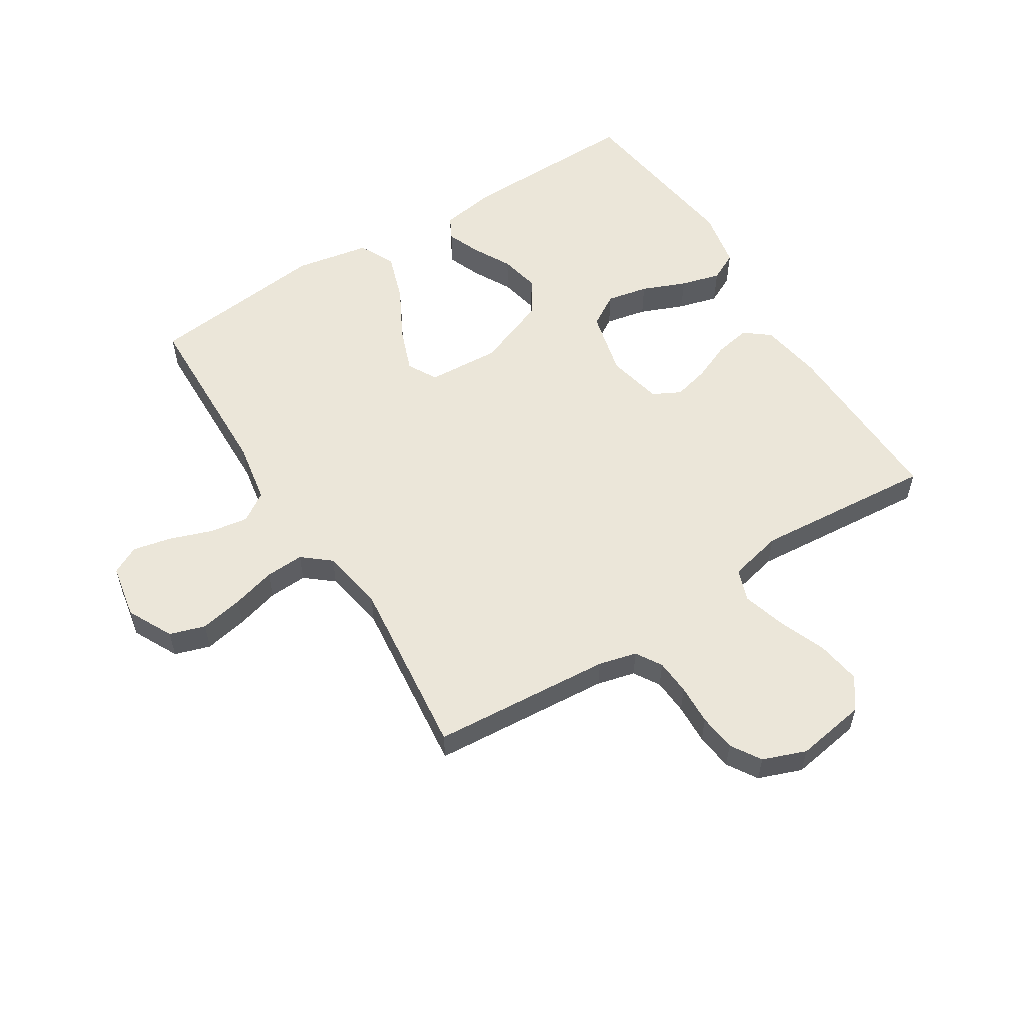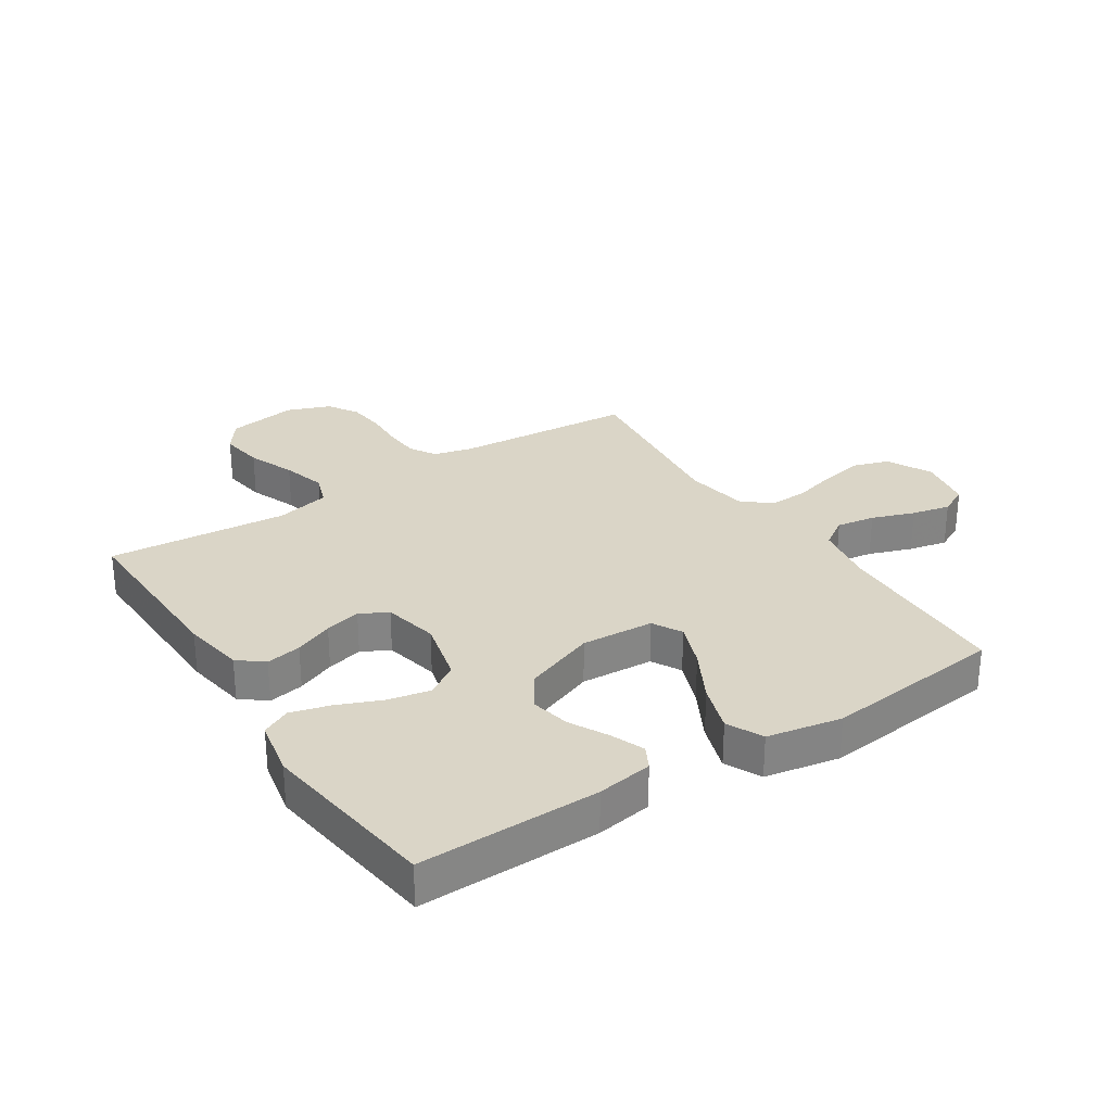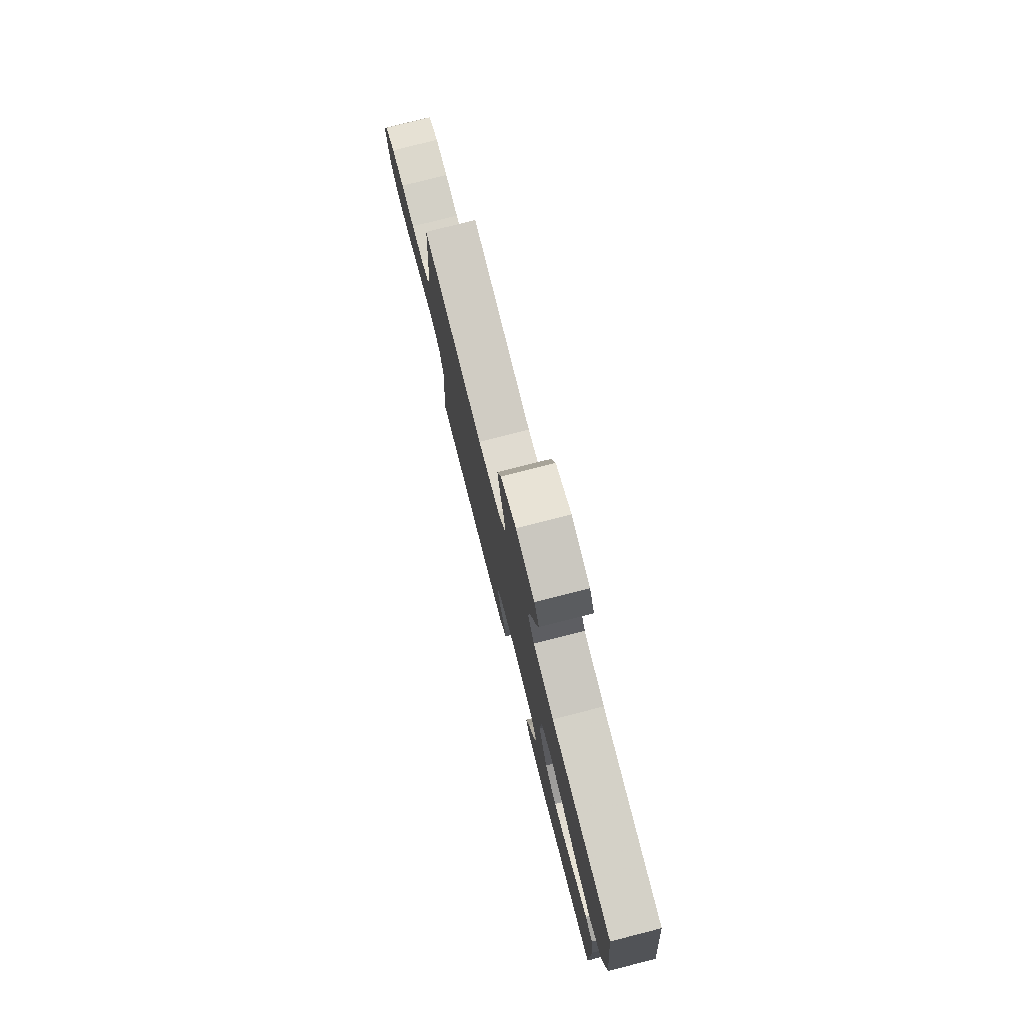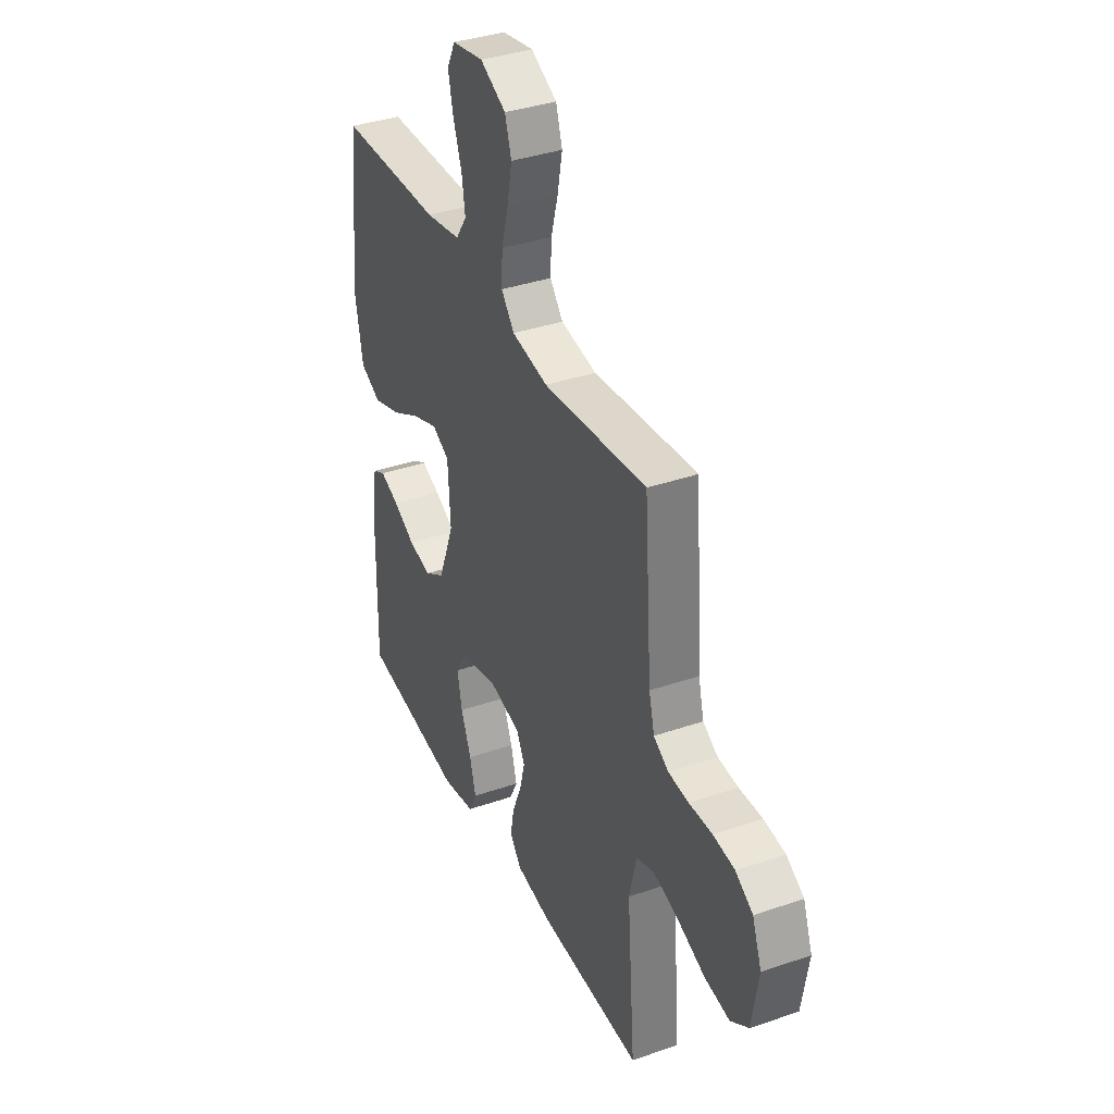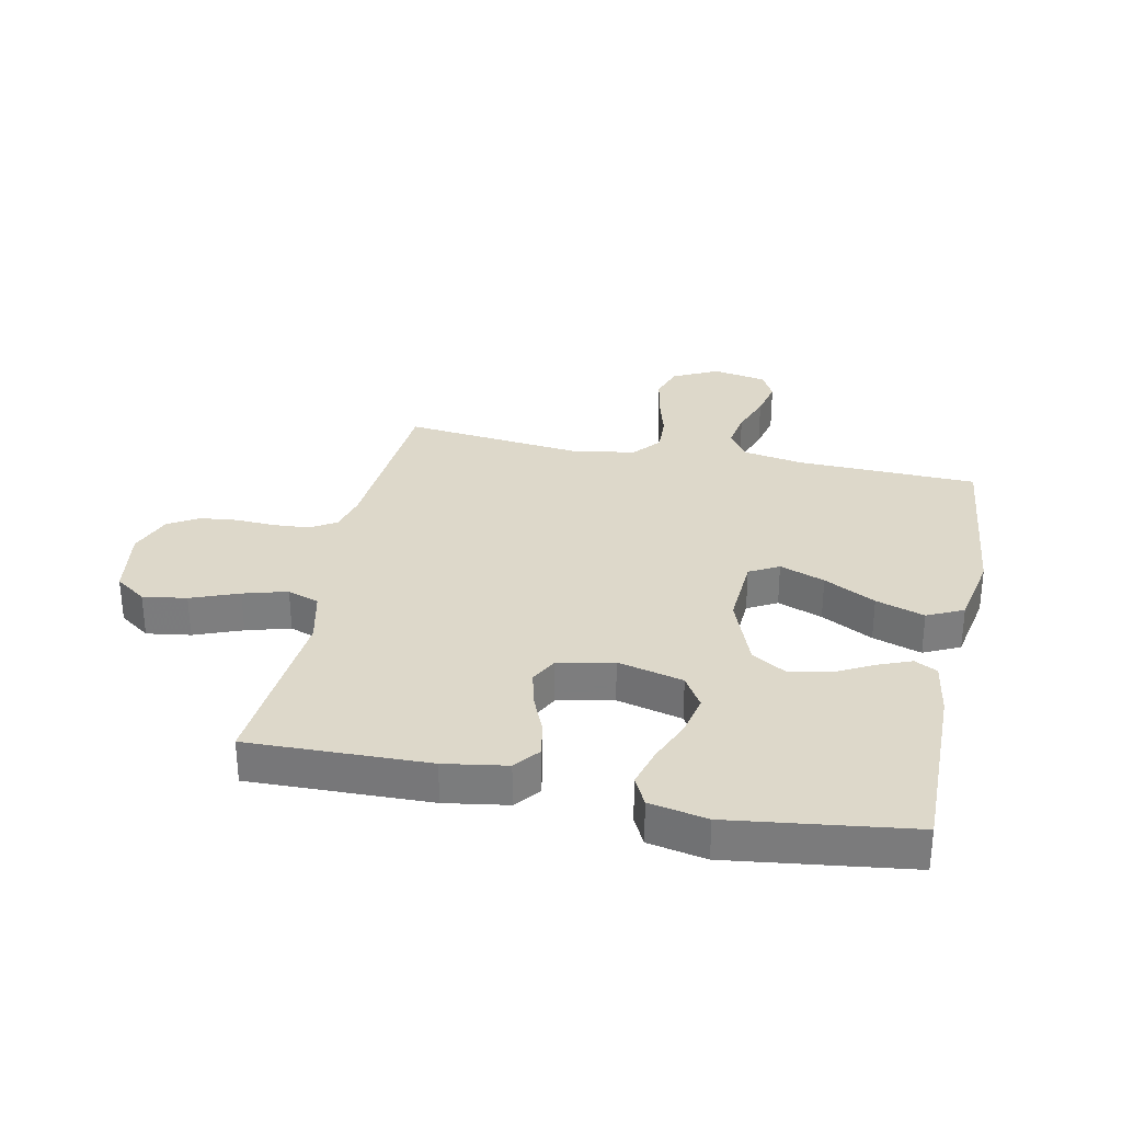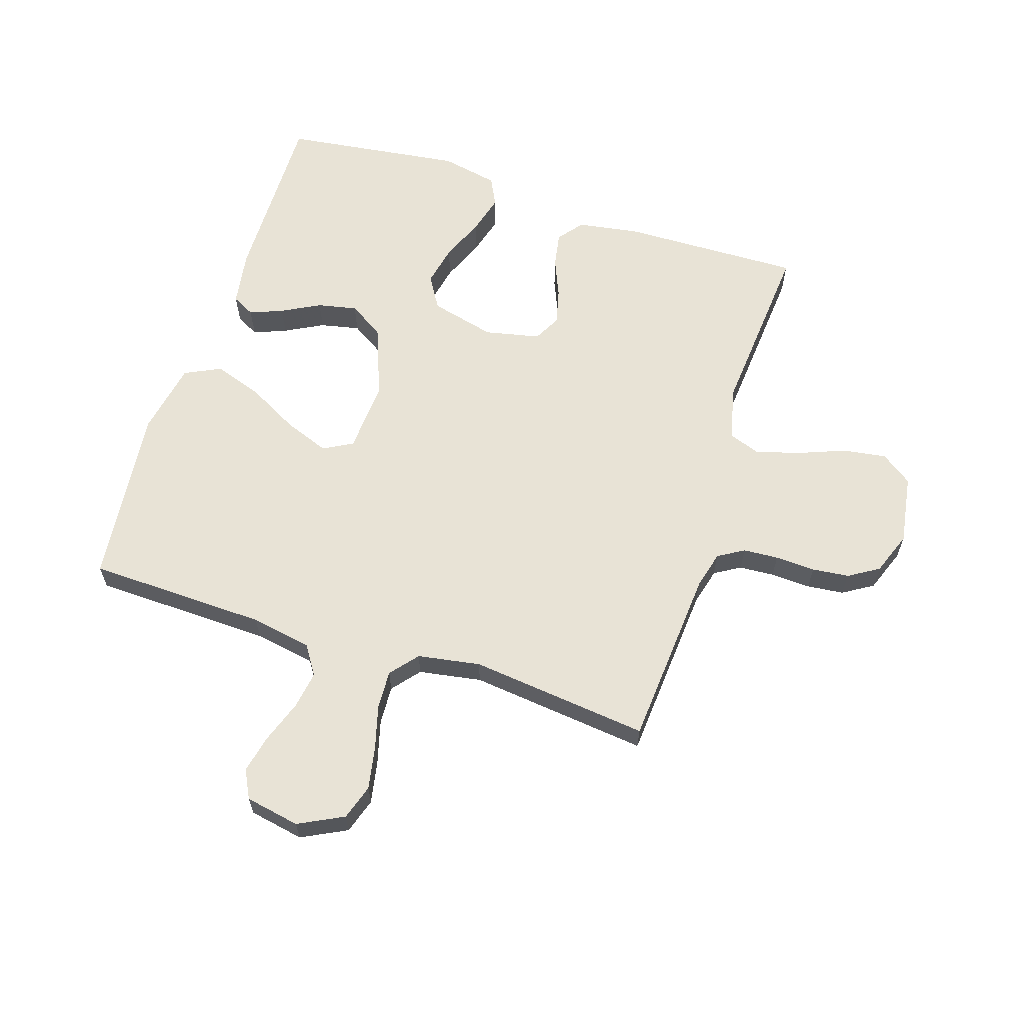
<metadata>
{"format":"obj","ext":"obj","renderer":"f3d","projection":"perspective","resolution":1024,"background":"white","views":[{"elev":56.3,"azim":57.8,"up":"+Y"},{"elev":29.0,"azim":-122.9,"up":"+Y"},{"elev":78.5,"azim":-104.3,"up":"+Z"},{"elev":37.0,"azim":66.0,"up":"+Z"},{"elev":31.0,"azim":-168.1,"up":"+Y"},{"elev":62.5,"azim":18.0,"up":"+Y"}]}
</metadata>
<code>
v 0.5 0.07 -0.5
v 0.2 0.07 -0.492
v 0.096 0.07 -0.475
v 0.063 0.07 -0.433
v 0.074 0.07 -0.374
v 0.101 0.07 -0.31
v 0.116 0.07 -0.25
v 0.092 0.07 -0.204
v 0 0.07 -0.184
v -0.109 0.07 -0.211
v -0.142 0.07 -0.265
v -0.128 0.07 -0.334
v -0.098 0.07 -0.407
v -0.08 0.07 -0.473
v -0.104 0.07 -0.521
v -0.2 0.07 -0.54
v -0.5 0.07 -0.5
v -0.495 0.07 -0.2
v -0.48 0.07 -0.107
v -0.442 0.07 -0.087
v -0.387 0.07 -0.109
v -0.323 0.07 -0.143
v -0.257 0.07 -0.157
v -0.198 0.07 -0.12
v -0.152 0.07 0
v -0.159 0.07 0.121
v -0.208 0.07 0.148
v -0.283 0.07 0.12
v -0.369 0.07 0.074
v -0.45 0.07 0.047
v -0.51 0.07 0.076
v -0.533 0.07 0.2
v -0.5 0.07 0.5
v -0.2 0.07 0.508
v -0.098 0.07 0.526
v -0.066 0.07 0.574
v -0.076 0.07 0.638
v -0.101 0.07 0.709
v -0.115 0.07 0.773
v -0.091 0.07 0.82
v 0 0.07 0.837
v 0.075 0.07 0.799
v 0.094 0.07 0.74
v 0.08 0.07 0.668
v 0.06 0.07 0.595
v 0.057 0.07 0.531
v 0.095 0.07 0.485
v 0.2 0.07 0.467
v 0.5 0.07 0.5
v 0.522 0.07 0.2
v 0.538 0.07 0.137
v 0.581 0.07 0.111
v 0.64 0.07 0.107
v 0.707 0.07 0.11
v 0.769 0.07 0.103
v 0.819 0.07 0.072
v 0.846 0.07 0
v 0.827 0.07 -0.117
v 0.775 0.07 -0.154
v 0.702 0.07 -0.143
v 0.623 0.07 -0.112
v 0.55 0.07 -0.091
v 0.497 0.07 -0.11
v 0.476 0.07 -0.2
v 0.5 0 -0.5
v 0.2 0 -0.492
v 0.096 0 -0.475
v 0.063 0 -0.433
v 0.074 0 -0.374
v 0.101 0 -0.31
v 0.116 0 -0.25
v 0.092 0 -0.204
v 0 0 -0.184
v -0.109 0 -0.211
v -0.142 0 -0.265
v -0.128 0 -0.334
v -0.098 0 -0.407
v -0.08 0 -0.473
v -0.104 0 -0.521
v -0.2 0 -0.54
v -0.5 0 -0.5
v -0.495 0 -0.2
v -0.48 0 -0.107
v -0.442 0 -0.087
v -0.387 0 -0.109
v -0.323 0 -0.143
v -0.257 0 -0.157
v -0.198 0 -0.12
v -0.152 0 0
v -0.159 0 0.121
v -0.208 0 0.148
v -0.283 0 0.12
v -0.369 0 0.074
v -0.45 0 0.047
v -0.51 0 0.076
v -0.533 0 0.2
v -0.5 0 0.5
v -0.2 0 0.508
v -0.098 0 0.526
v -0.066 0 0.574
v -0.076 0 0.638
v -0.101 0 0.709
v -0.115 0 0.773
v -0.091 0 0.82
v 0 0 0.837
v 0.075 0 0.799
v 0.094 0 0.74
v 0.08 0 0.668
v 0.06 0 0.595
v 0.057 0 0.531
v 0.095 0 0.485
v 0.2 0 0.467
v 0.5 0 0.5
v 0.522 0 0.2
v 0.538 0 0.137
v 0.581 0 0.111
v 0.64 0 0.107
v 0.707 0 0.11
v 0.769 0 0.103
v 0.819 0 0.072
v 0.846 0 0
v 0.827 0 -0.117
v 0.775 0 -0.154
v 0.702 0 -0.143
v 0.623 0 -0.112
v 0.55 0 -0.091
v 0.497 0 -0.11
v 0.476 0 -0.2
f 59 60 61
f 58 59 61
f 57 58 61
f 56 57 61
f 55 56 61
f 54 55 61
f 53 54 61
f 52 53 61 62
f 51 52 62 63
f 48 49 50
f 51 63 64
f 50 51 64
f 48 50 64
f 47 48 64
f 43 44 45
f 42 43 45
f 41 42 45
f 40 41 45
f 39 40 45
f 38 39 45
f 37 38 45
f 36 37 45 46
f 64 1 2
f 47 64 2
f 46 47 2
f 36 46 2
f 35 36 2
f 32 33 34
f 31 32 34
f 30 31 34
f 29 30 34
f 28 29 34
f 20 21 22
f 19 20 22
f 18 19 22
f 17 18 22
f 16 17 22
f 15 16 22
f 14 15 22
f 13 14 22
f 12 13 22
f 11 12 22 23
f 10 11 23 24
f 4 5 6
f 3 4 6
f 2 3 6
f 2 6 7
f 35 2 7
f 27 28 34 35
f 26 27 35
f 25 26 35
f 9 10 24 25
f 8 9 25 35
f 7 8 35
f 125 124 123
f 125 123 122
f 125 122 121
f 125 121 120
f 125 120 119
f 125 119 118
f 125 118 117
f 126 125 117 116
f 127 126 116 115
f 114 113 112
f 128 127 115
f 128 115 114
f 128 114 112
f 128 112 111
f 109 108 107
f 109 107 106
f 109 106 105
f 109 105 104
f 109 104 103
f 109 103 102
f 109 102 101
f 110 109 101 100
f 66 65 128
f 66 128 111
f 66 111 110
f 66 110 100
f 66 100 99
f 98 97 96
f 98 96 95
f 98 95 94
f 98 94 93
f 98 93 92
f 86 85 84
f 86 84 83
f 86 83 82
f 86 82 81
f 86 81 80
f 86 80 79
f 86 79 78
f 86 78 77
f 86 77 76
f 87 86 76 75
f 88 87 75 74
f 70 69 68
f 70 68 67
f 70 67 66
f 71 70 66
f 71 66 99
f 99 98 92 91
f 99 91 90
f 99 90 89
f 89 88 74 73
f 99 89 73 72
f 99 72 71
f 1 65 66 2
f 2 66 67 3
f 3 67 68 4
f 4 68 69 5
f 5 69 70 6
f 6 70 71 7
f 7 71 72 8
f 8 72 73 9
f 9 73 74 10
f 10 74 75 11
f 11 75 76 12
f 12 76 77 13
f 13 77 78 14
f 14 78 79 15
f 15 79 80 16
f 16 80 81 17
f 17 81 82 18
f 18 82 83 19
f 19 83 84 20
f 20 84 85 21
f 21 85 86 22
f 22 86 87 23
f 23 87 88 24
f 24 88 89 25
f 25 89 90 26
f 26 90 91 27
f 27 91 92 28
f 28 92 93 29
f 29 93 94 30
f 30 94 95 31
f 31 95 96 32
f 32 96 97 33
f 33 97 98 34
f 34 98 99 35
f 35 99 100 36
f 36 100 101 37
f 37 101 102 38
f 38 102 103 39
f 39 103 104 40
f 40 104 105 41
f 41 105 106 42
f 42 106 107 43
f 43 107 108 44
f 44 108 109 45
f 45 109 110 46
f 46 110 111 47
f 47 111 112 48
f 48 112 113 49
f 49 113 114 50
f 50 114 115 51
f 51 115 116 52
f 52 116 117 53
f 53 117 118 54
f 54 118 119 55
f 55 119 120 56
f 56 120 121 57
f 57 121 122 58
f 58 122 123 59
f 59 123 124 60
f 60 124 125 61
f 61 125 126 62
f 62 126 127 63
f 63 127 128 64
f 64 128 65 1

</code>
